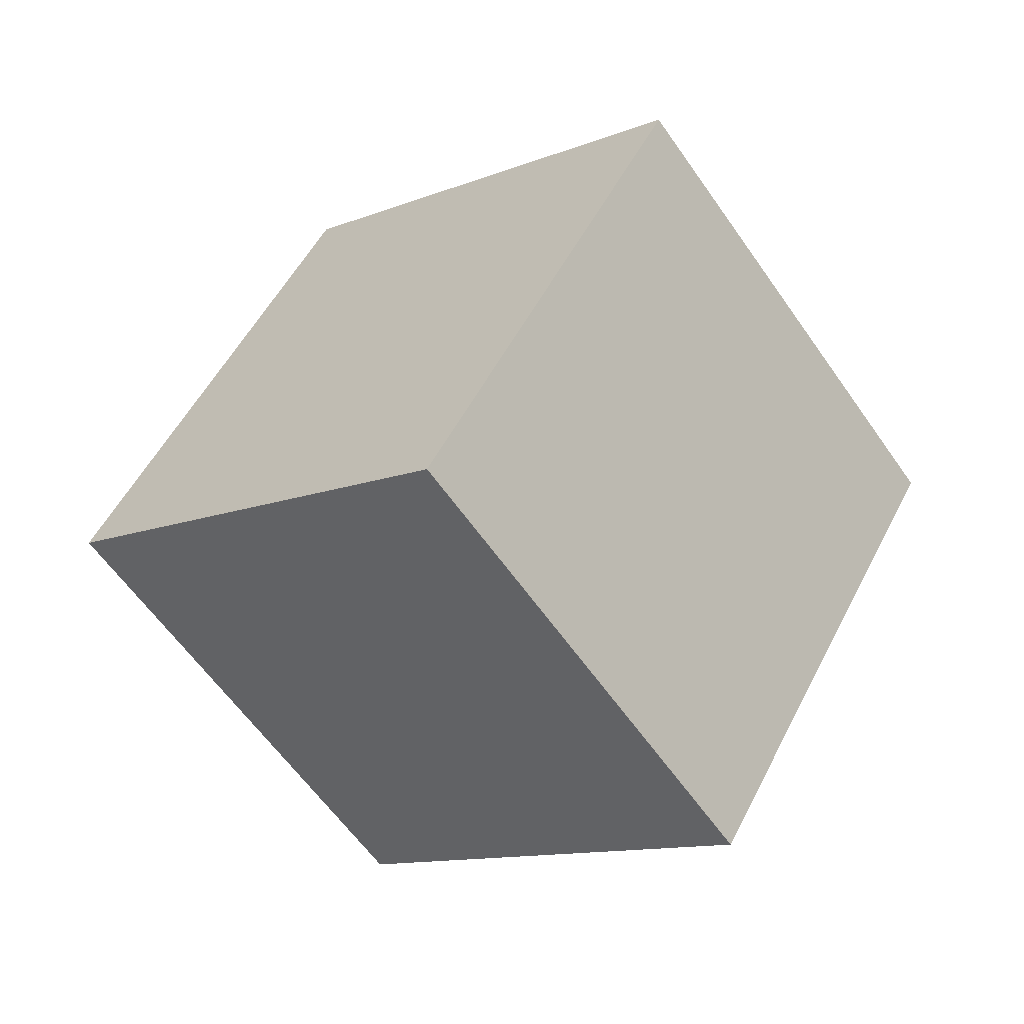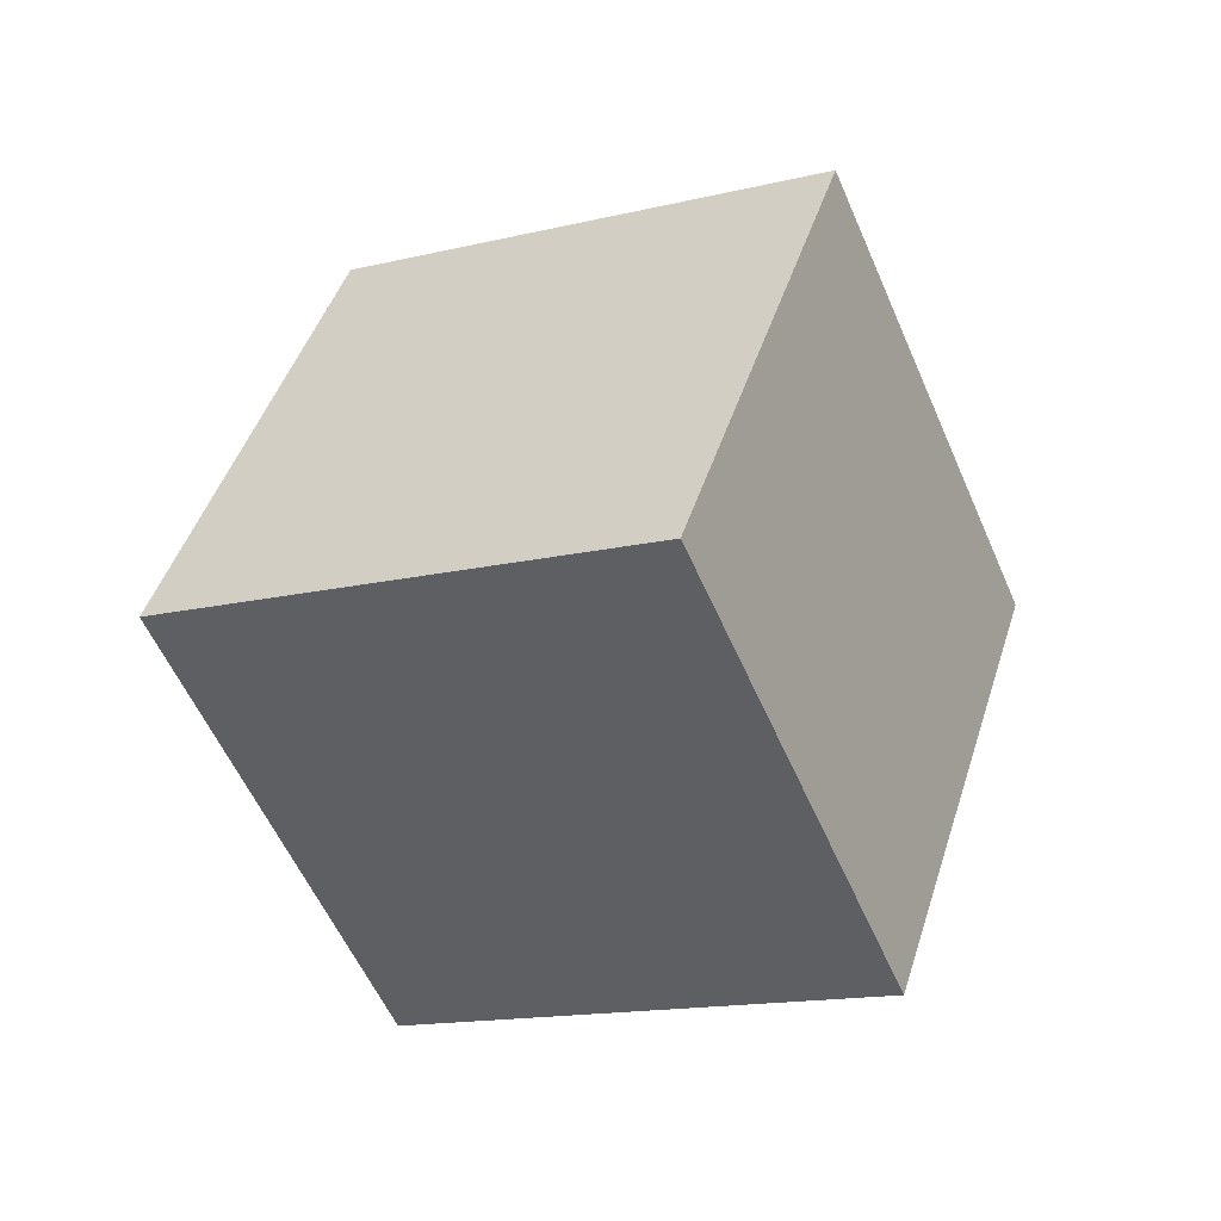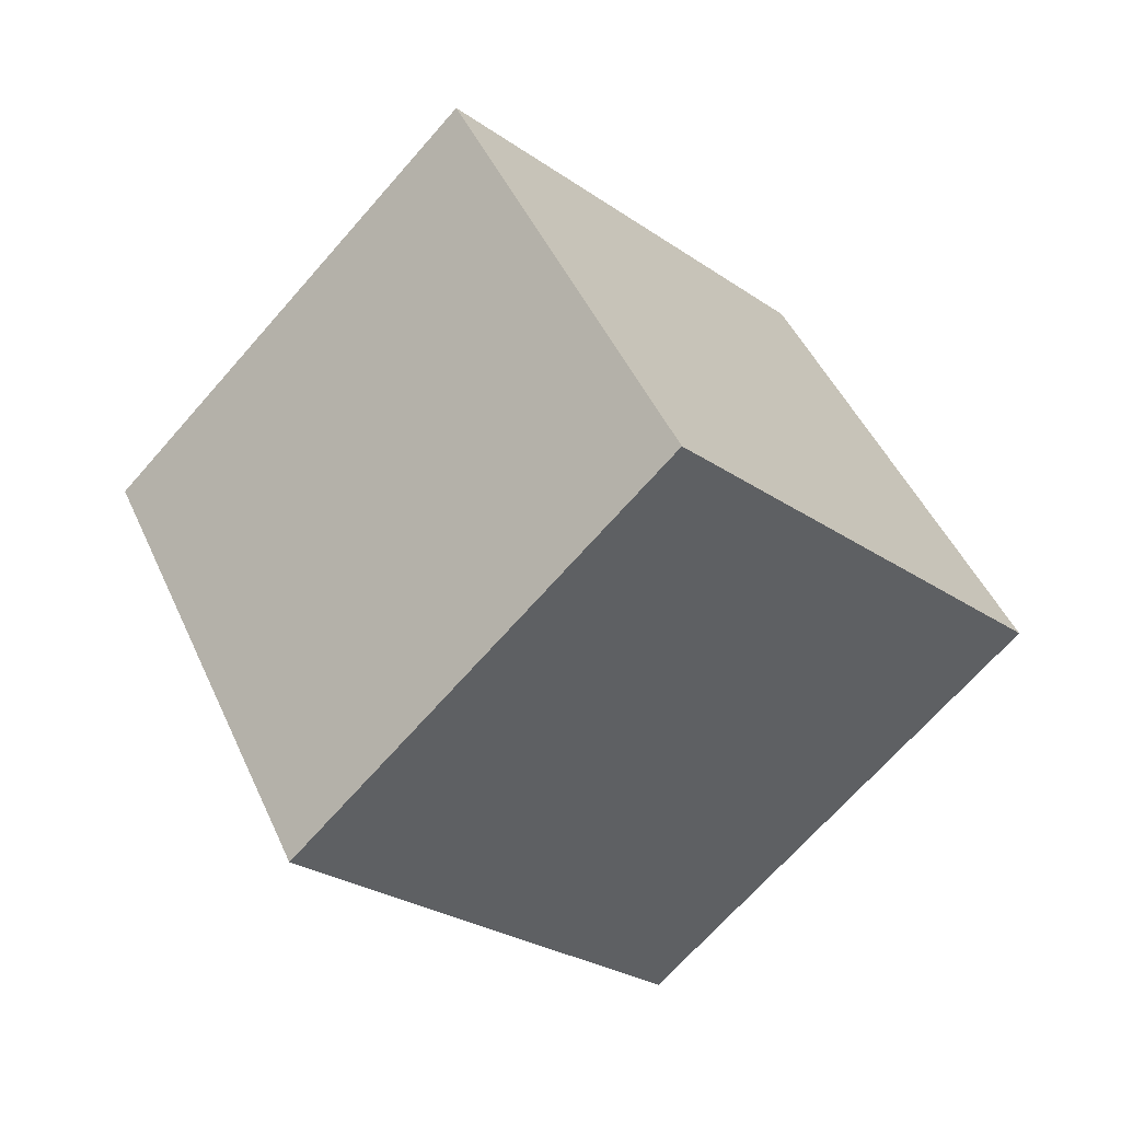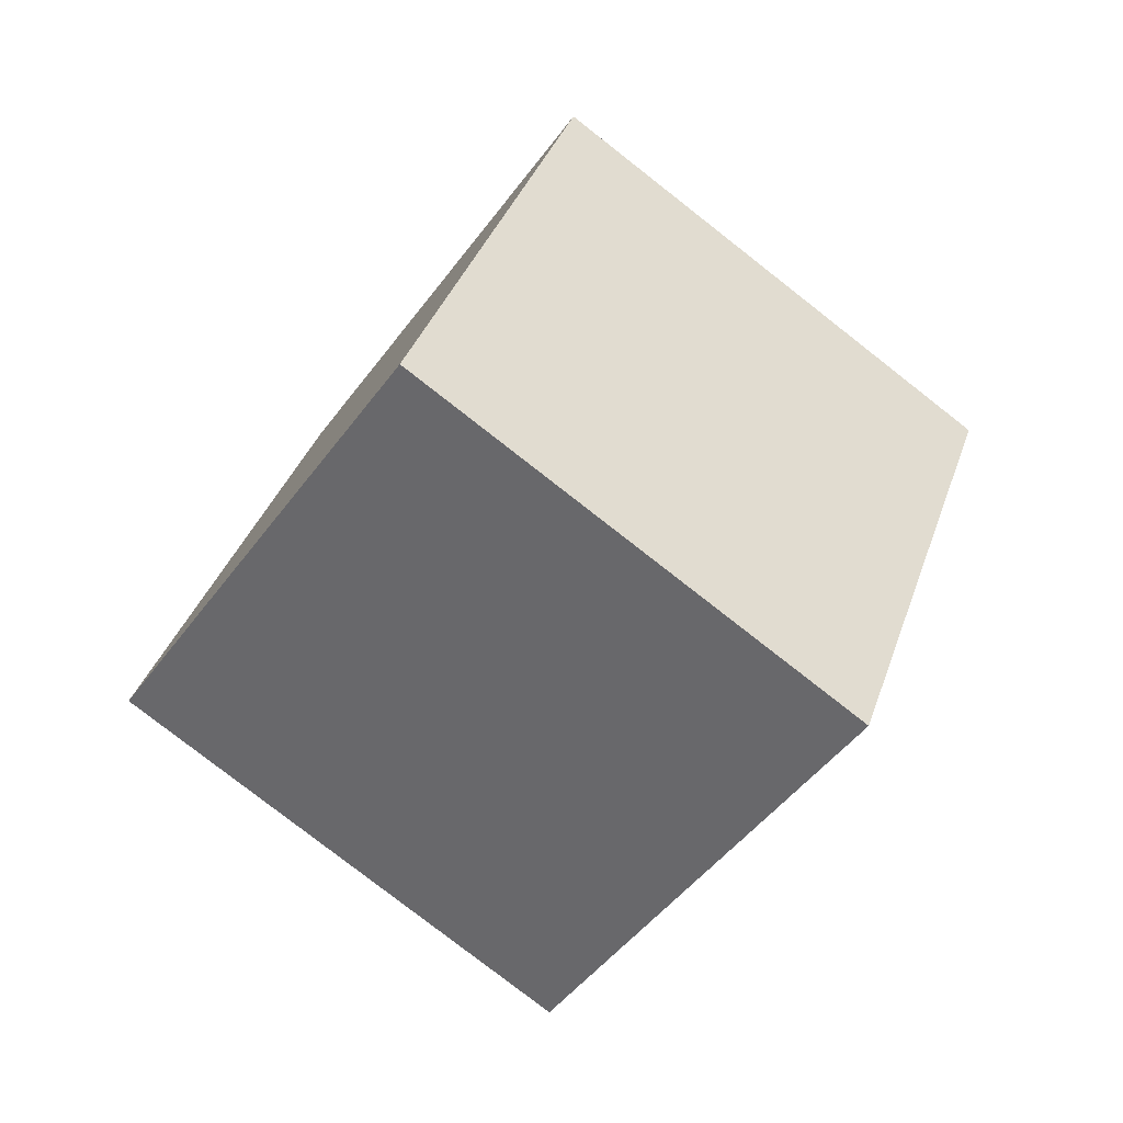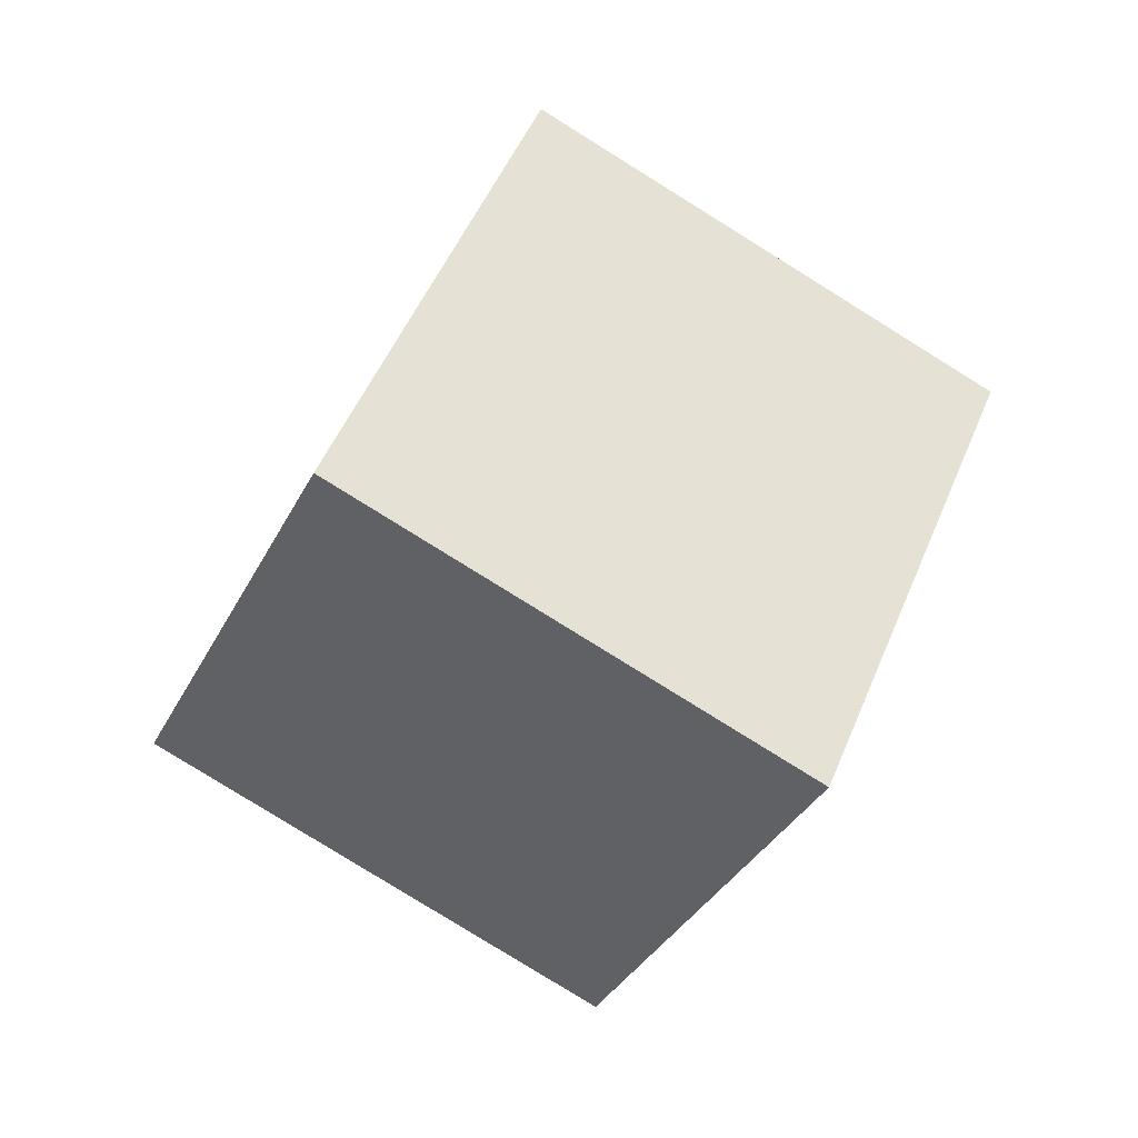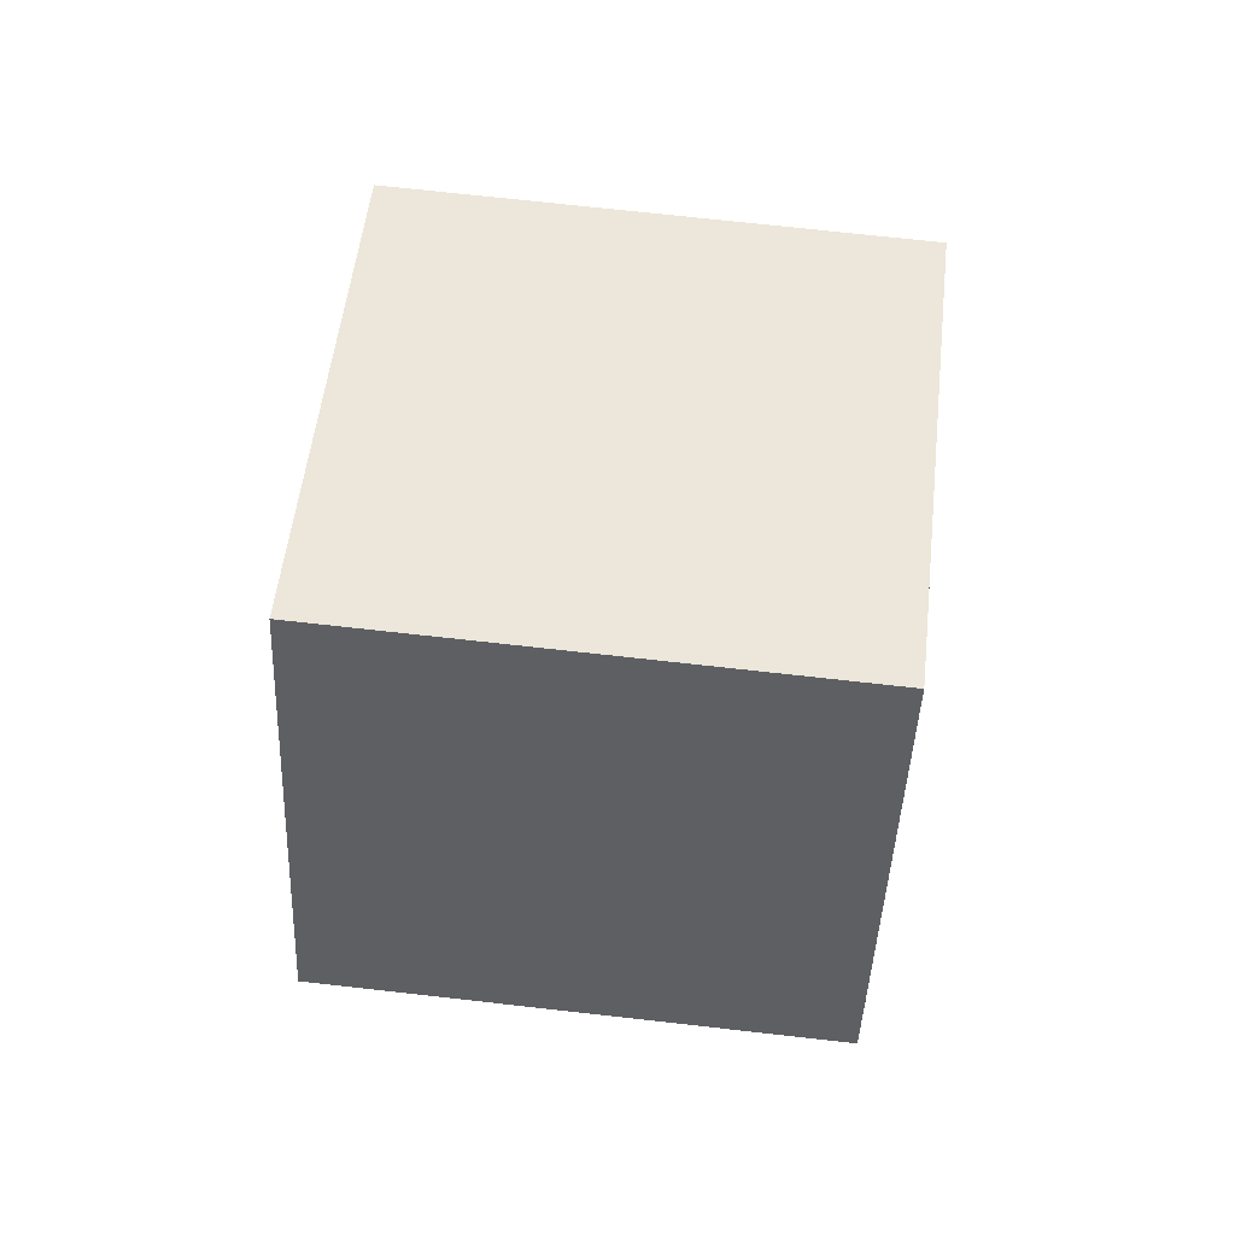
<metadata>
{"format":"obj","ext":"obj","renderer":"f3d","projection":"perspective","resolution":1024,"background":"white","views":[{"elev":5.4,"azim":153.9,"up":"+Y"},{"elev":38.3,"azim":154.8,"up":"+Z"},{"elev":-9.2,"azim":-118.5,"up":"+Y"},{"elev":-71.3,"azim":10.4,"up":"+Z"},{"elev":53.3,"azim":-20.3,"up":"+Z"},{"elev":27.0,"azim":53.0,"up":"+Z"}]}
</metadata>
<code>
o Cube.1015_Cube.025
v -15.5 0.008158 3.519
v -15.23 -0.2522 3.364
v -15.36 -0.07403 3.895
v -15.09 -0.3343 3.74
v -15.23 0.3119 3.488
v -14.96 0.0516 3.332
v -15.09 0.2297 3.864
v -14.82 -0.03059 3.709
f 2 3 1
f 4 7 3
f 8 5 7
f 6 1 5
f 7 1 3
f 4 6 8
f 2 4 3
f 4 8 7
f 8 6 5
f 6 2 1
f 7 5 1
f 4 2 6

</code>
